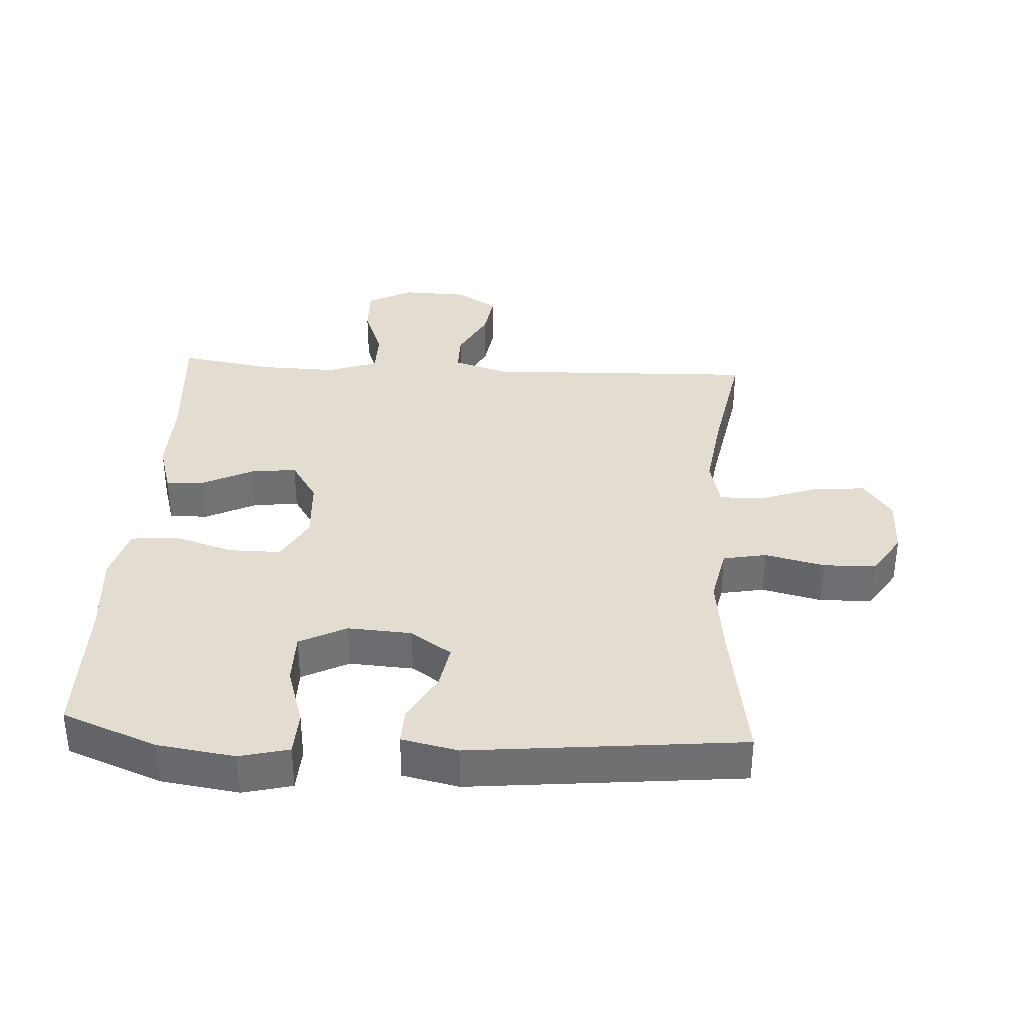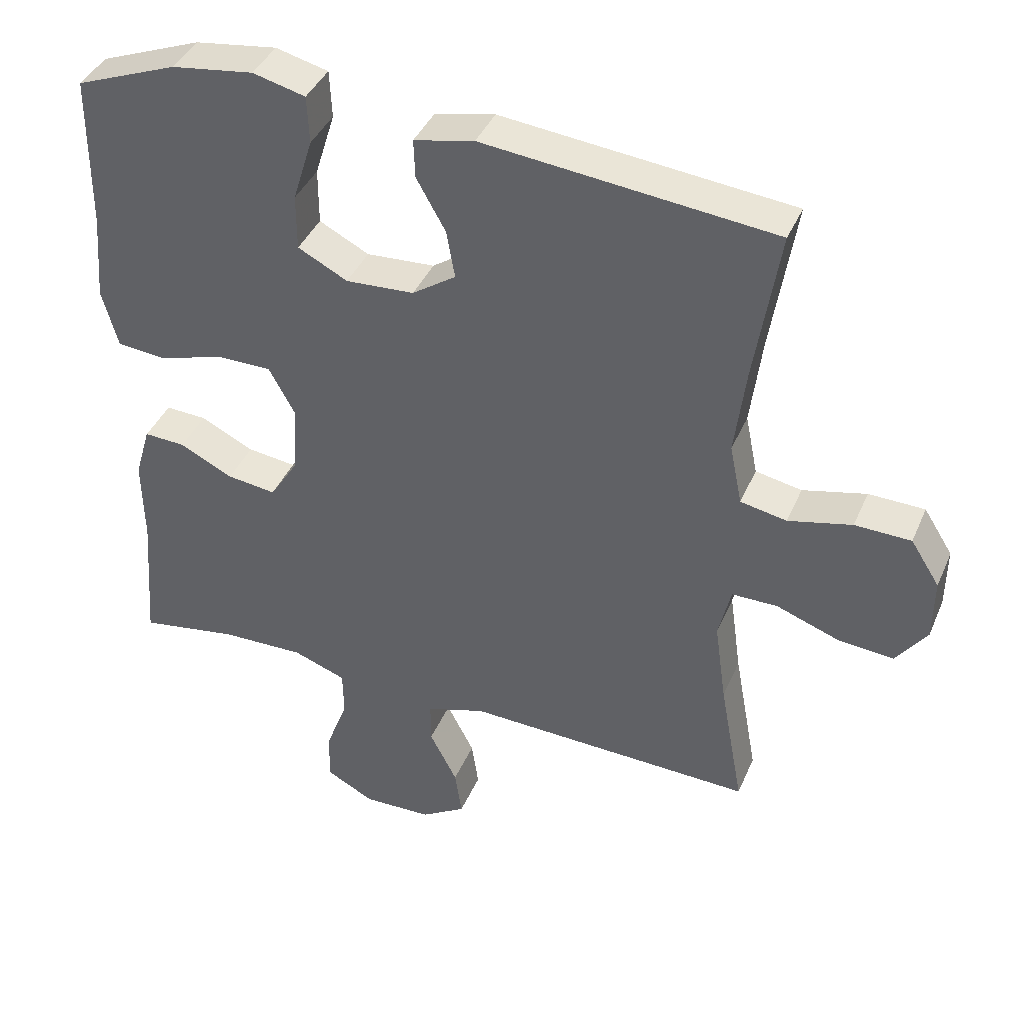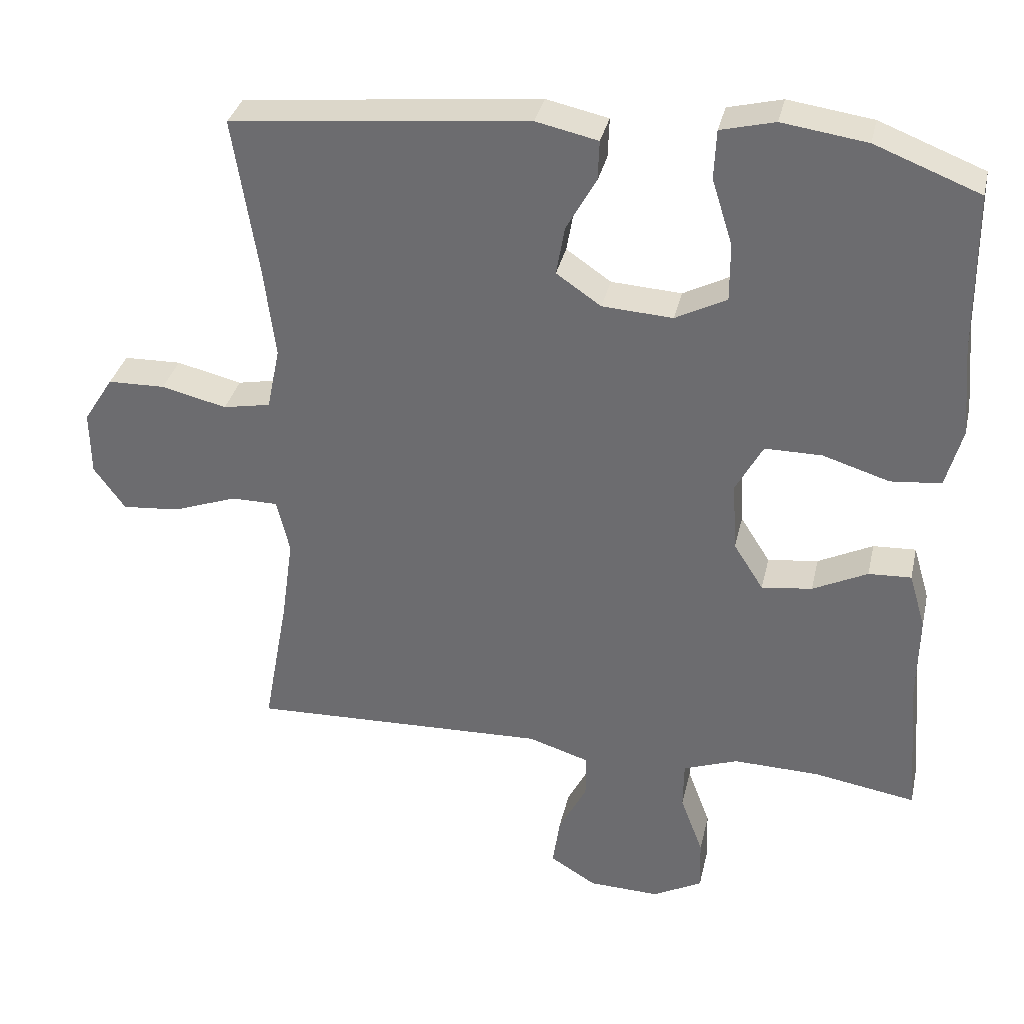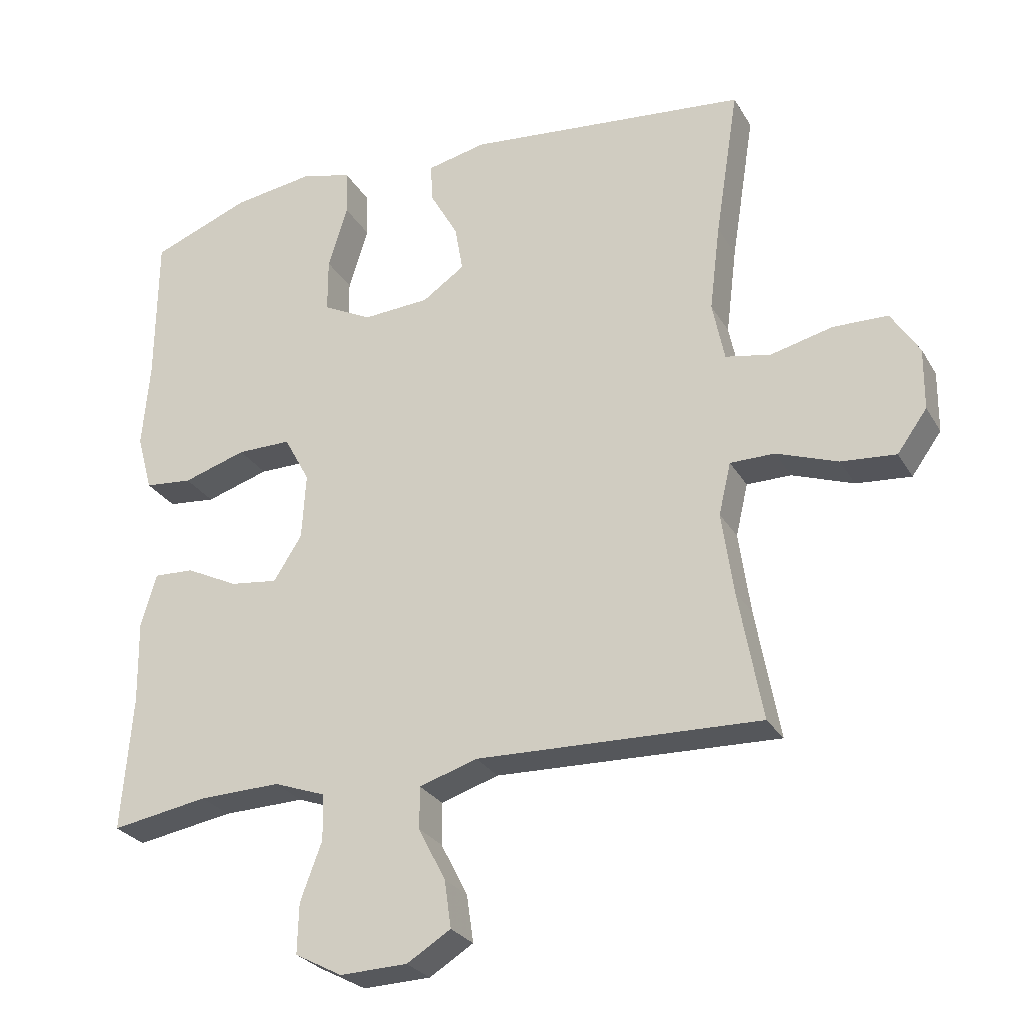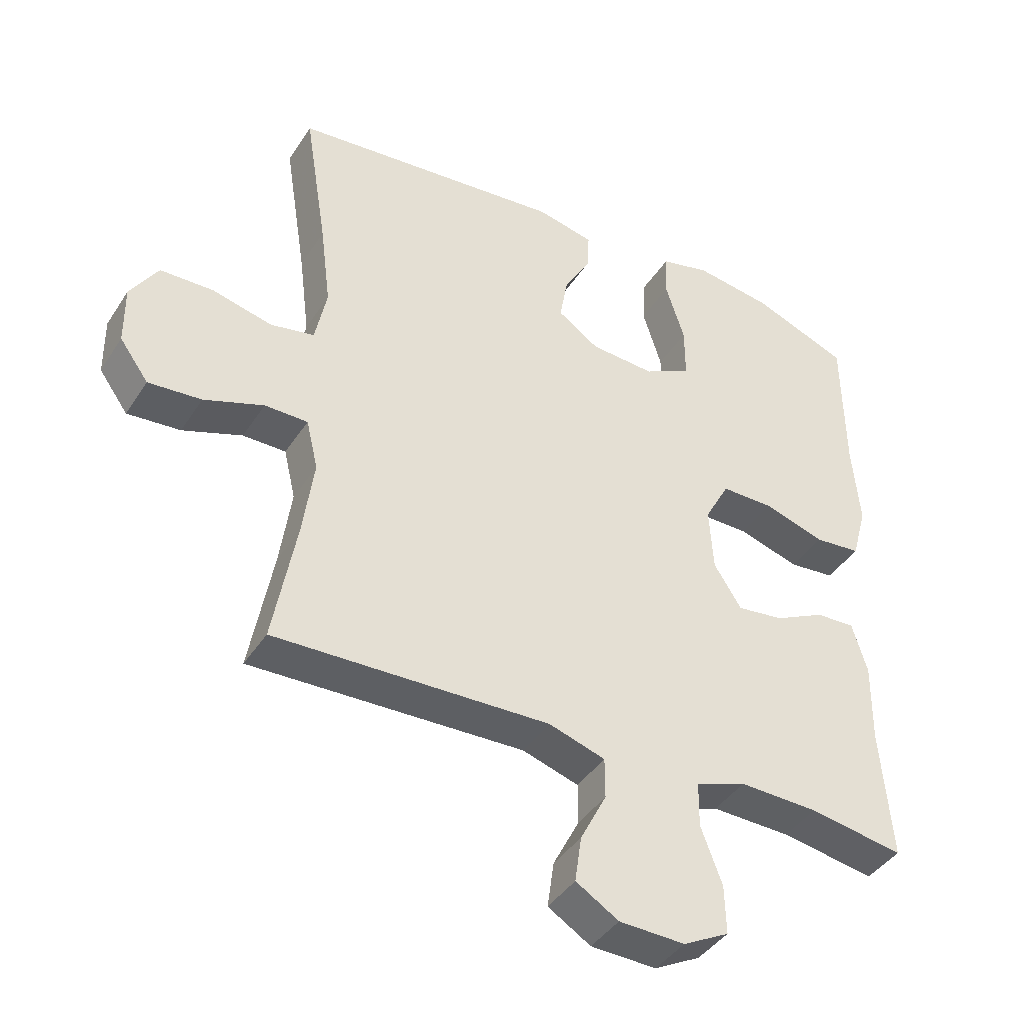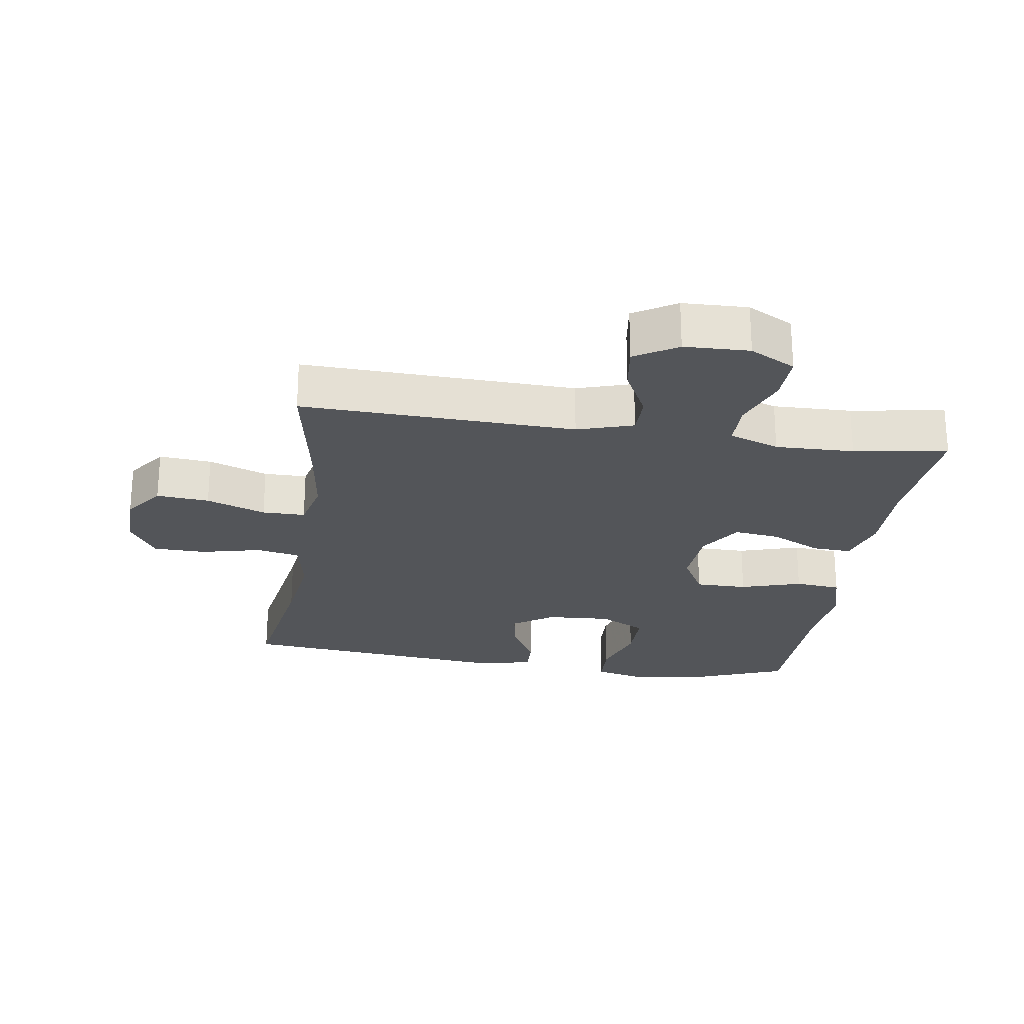
<metadata>
{"format":"obj","ext":"obj","renderer":"f3d","projection":"perspective","resolution":1024,"background":"white","views":[{"elev":35.4,"azim":3.4,"up":"+Y"},{"elev":40.4,"azim":21.9,"up":"+Z"},{"elev":34.1,"azim":-167.4,"up":"+Z"},{"elev":-27.2,"azim":24.5,"up":"+Z"},{"elev":-41.4,"azim":149.9,"up":"+Z"},{"elev":-24.3,"azim":171.4,"up":"+Y"}]}
</metadata>
<code>
v 0.5 0.07 0.5
v 0.465 0.07 0.278
v 0.449 0.07 0.149
v 0.467 0.07 0.061
v 0.534 0.07 0.048
v 0.626 0.07 0.07
v 0.707 0.07 0.068
v 0.749 0.07 0.002
v 0.748 0.07 -0.089
v 0.704 0.07 -0.15
v 0.623 0.07 -0.143
v 0.532 0.07 -0.11
v 0.466 0.07 -0.11
v 0.448 0.07 -0.187
v 0.465 0.07 -0.308
v 0.5 0.07 -0.5
v 0.08 0.07 -0.486
v -0.006 0.07 -0.513
v -0.006 0.07 -0.575
v 0.034 0.07 -0.653
v 0.044 0.07 -0.723
v -0.021 0.07 -0.763
v -0.121 0.07 -0.766
v -0.191 0.07 -0.729
v -0.189 0.07 -0.655
v -0.157 0.07 -0.569
v -0.158 0.07 -0.501
v -0.235 0.07 -0.473
v -0.356 0.07 -0.476
v -0.5 0.07 -0.5
v -0.484 0.07 -0.3
v -0.486 0.07 -0.176
v -0.463 0.07 -0.098
v -0.403 0.07 -0.101
v -0.326 0.07 -0.139
v -0.255 0.07 -0.148
v -0.213 0.07 -0.082
v -0.207 0.07 0.016
v -0.245 0.07 0.086
v -0.325 0.07 0.086
v -0.419 0.07 0.057
v -0.49 0.07 0.064
v -0.513 0.07 0.148
v -0.502 0.07 0.277
v -0.5 0.07 0.5
v -0.353 0.07 0.557
v -0.234 0.07 0.574
v -0.158 0.07 0.555
v -0.155 0.07 0.486
v -0.184 0.07 0.393
v -0.184 0.07 0.312
v -0.112 0.07 0.275
v -0.013 0.07 0.281
v 0.05 0.07 0.324
v 0.038 0.07 0.393
v -0.004 0.07 0.468
v -0.006 0.07 0.524
v 0.081 0.07 0.543
v 0.5 0 0.5
v 0.465 0 0.278
v 0.449 0 0.149
v 0.467 0 0.061
v 0.534 0 0.048
v 0.626 0 0.07
v 0.707 0 0.068
v 0.749 0 0.002
v 0.748 0 -0.089
v 0.704 0 -0.15
v 0.623 0 -0.143
v 0.532 0 -0.11
v 0.466 0 -0.11
v 0.448 0 -0.187
v 0.465 0 -0.308
v 0.5 0 -0.5
v 0.08 0 -0.486
v -0.006 0 -0.513
v -0.006 0 -0.575
v 0.034 0 -0.653
v 0.044 0 -0.723
v -0.021 0 -0.763
v -0.121 0 -0.766
v -0.191 0 -0.729
v -0.189 0 -0.655
v -0.157 0 -0.569
v -0.158 0 -0.501
v -0.235 0 -0.473
v -0.356 0 -0.476
v -0.5 0 -0.5
v -0.484 0 -0.3
v -0.486 0 -0.176
v -0.463 0 -0.098
v -0.403 0 -0.101
v -0.326 0 -0.139
v -0.255 0 -0.148
v -0.213 0 -0.082
v -0.207 0 0.016
v -0.245 0 0.086
v -0.325 0 0.086
v -0.419 0 0.057
v -0.49 0 0.064
v -0.513 0 0.148
v -0.502 0 0.277
v -0.5 0 0.5
v -0.353 0 0.557
v -0.234 0 0.574
v -0.158 0 0.555
v -0.155 0 0.486
v -0.184 0 0.393
v -0.184 0 0.312
v -0.112 0 0.275
v -0.013 0 0.281
v 0.05 0 0.324
v 0.038 0 0.393
v -0.004 0 0.468
v -0.006 0 0.524
v 0.081 0 0.543
f 58 1 2
f 57 58 2
f 56 57 2
f 55 56 2
f 54 55 2 3
f 53 54 3 4
f 52 53 4
f 48 49 50
f 47 48 50
f 46 47 50
f 45 46 50
f 44 45 50
f 44 50 51
f 43 44 51
f 42 43 51
f 41 42 51
f 40 41 51
f 39 40 51 52
f 33 34 35
f 32 33 35
f 31 32 35
f 31 35 36
f 30 31 36
f 29 30 36
f 28 29 36 37
f 24 25 26
f 23 24 26
f 22 23 26
f 21 22 26
f 20 21 26
f 19 20 26
f 18 19 26 27
f 28 37 38
f 27 28 38
f 18 27 38
f 17 18 38
f 10 11 12
f 9 10 12
f 8 9 12
f 7 8 12
f 6 7 12
f 5 6 12
f 4 5 12 13
f 52 4 13 14
f 38 39 52
f 17 38 52
f 16 17 52
f 15 16 52
f 14 15 52
f 60 59 116
f 60 116 115
f 60 115 114
f 60 114 113
f 61 60 113 112
f 62 61 112 111
f 62 111 110
f 108 107 106
f 108 106 105
f 108 105 104
f 108 104 103
f 108 103 102
f 109 108 102
f 109 102 101
f 109 101 100
f 109 100 99
f 109 99 98
f 110 109 98 97
f 93 92 91
f 93 91 90
f 93 90 89
f 94 93 89
f 94 89 88
f 94 88 87
f 95 94 87 86
f 84 83 82
f 84 82 81
f 84 81 80
f 84 80 79
f 84 79 78
f 84 78 77
f 85 84 77 76
f 96 95 86
f 96 86 85
f 96 85 76
f 96 76 75
f 70 69 68
f 70 68 67
f 70 67 66
f 70 66 65
f 70 65 64
f 70 64 63
f 71 70 63 62
f 72 71 62 110
f 110 97 96
f 110 96 75
f 110 75 74
f 110 74 73
f 110 73 72
f 1 59 60 2
f 2 60 61 3
f 3 61 62 4
f 4 62 63 5
f 5 63 64 6
f 6 64 65 7
f 7 65 66 8
f 8 66 67 9
f 9 67 68 10
f 10 68 69 11
f 11 69 70 12
f 12 70 71 13
f 13 71 72 14
f 14 72 73 15
f 15 73 74 16
f 16 74 75 17
f 17 75 76 18
f 18 76 77 19
f 19 77 78 20
f 20 78 79 21
f 21 79 80 22
f 22 80 81 23
f 23 81 82 24
f 24 82 83 25
f 25 83 84 26
f 26 84 85 27
f 27 85 86 28
f 28 86 87 29
f 29 87 88 30
f 30 88 89 31
f 31 89 90 32
f 32 90 91 33
f 33 91 92 34
f 34 92 93 35
f 35 93 94 36
f 36 94 95 37
f 37 95 96 38
f 38 96 97 39
f 39 97 98 40
f 40 98 99 41
f 41 99 100 42
f 42 100 101 43
f 43 101 102 44
f 44 102 103 45
f 45 103 104 46
f 46 104 105 47
f 47 105 106 48
f 48 106 107 49
f 49 107 108 50
f 50 108 109 51
f 51 109 110 52
f 52 110 111 53
f 53 111 112 54
f 54 112 113 55
f 55 113 114 56
f 56 114 115 57
f 57 115 116 58
f 58 116 59 1

</code>
